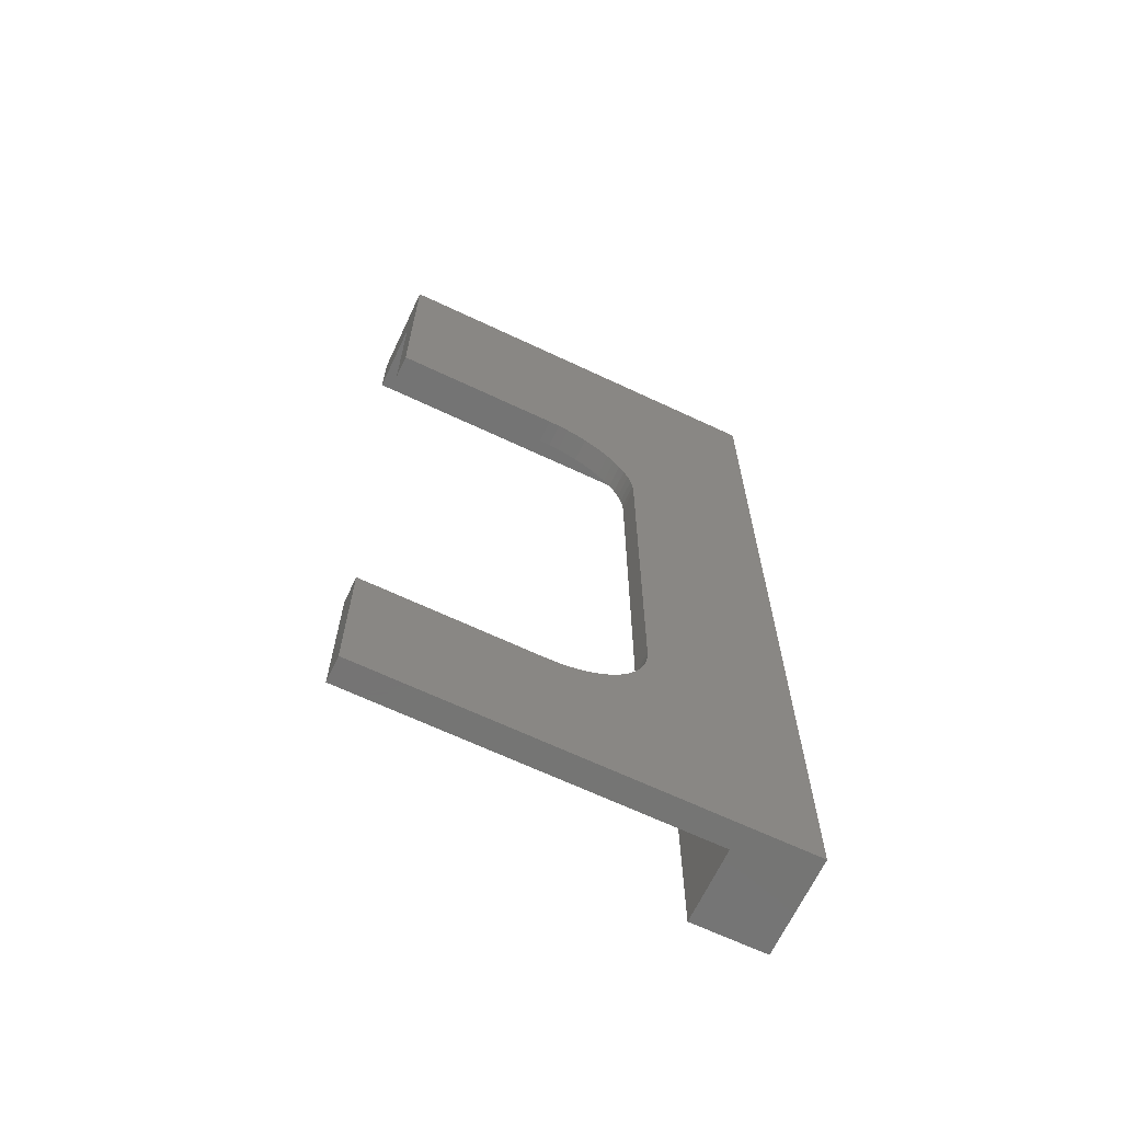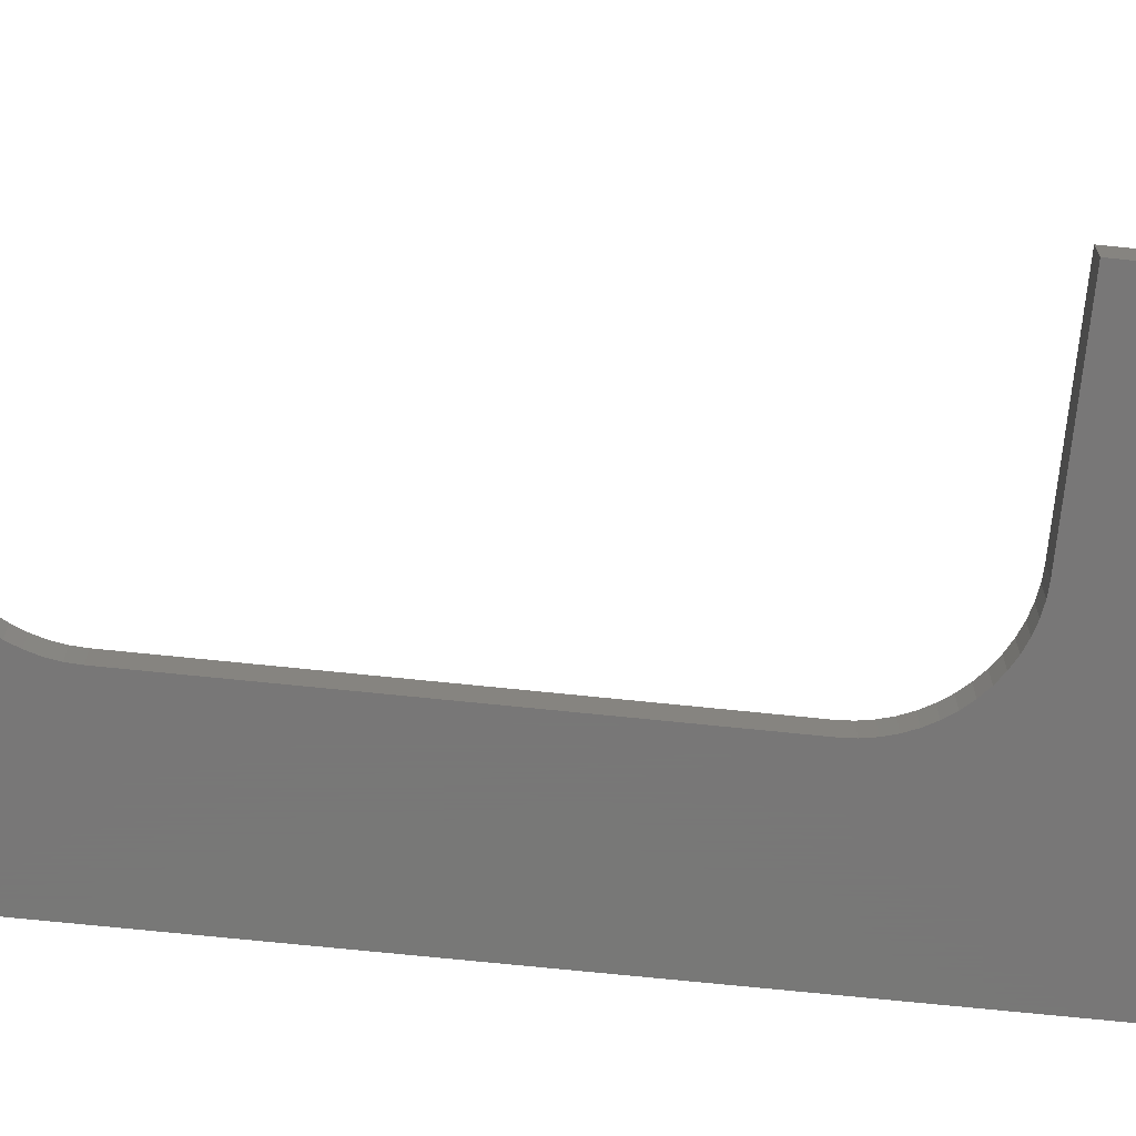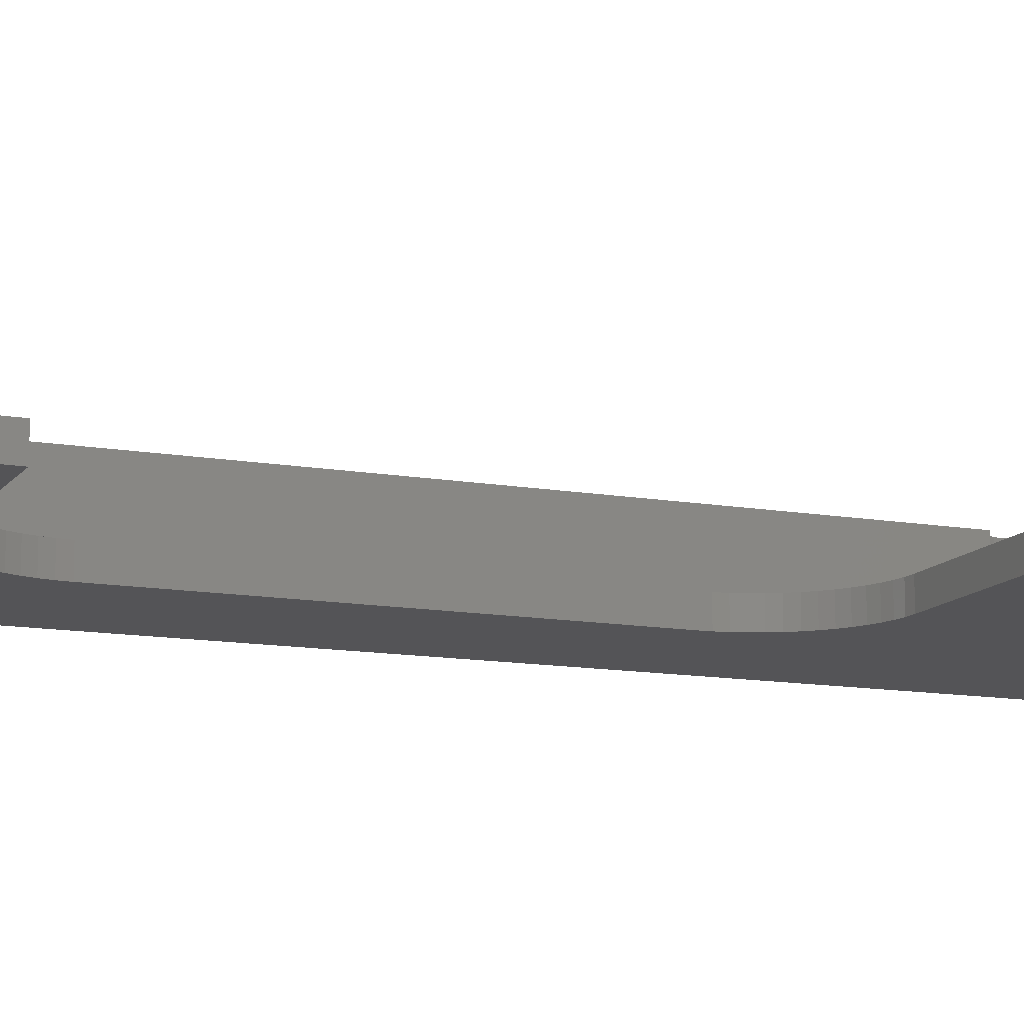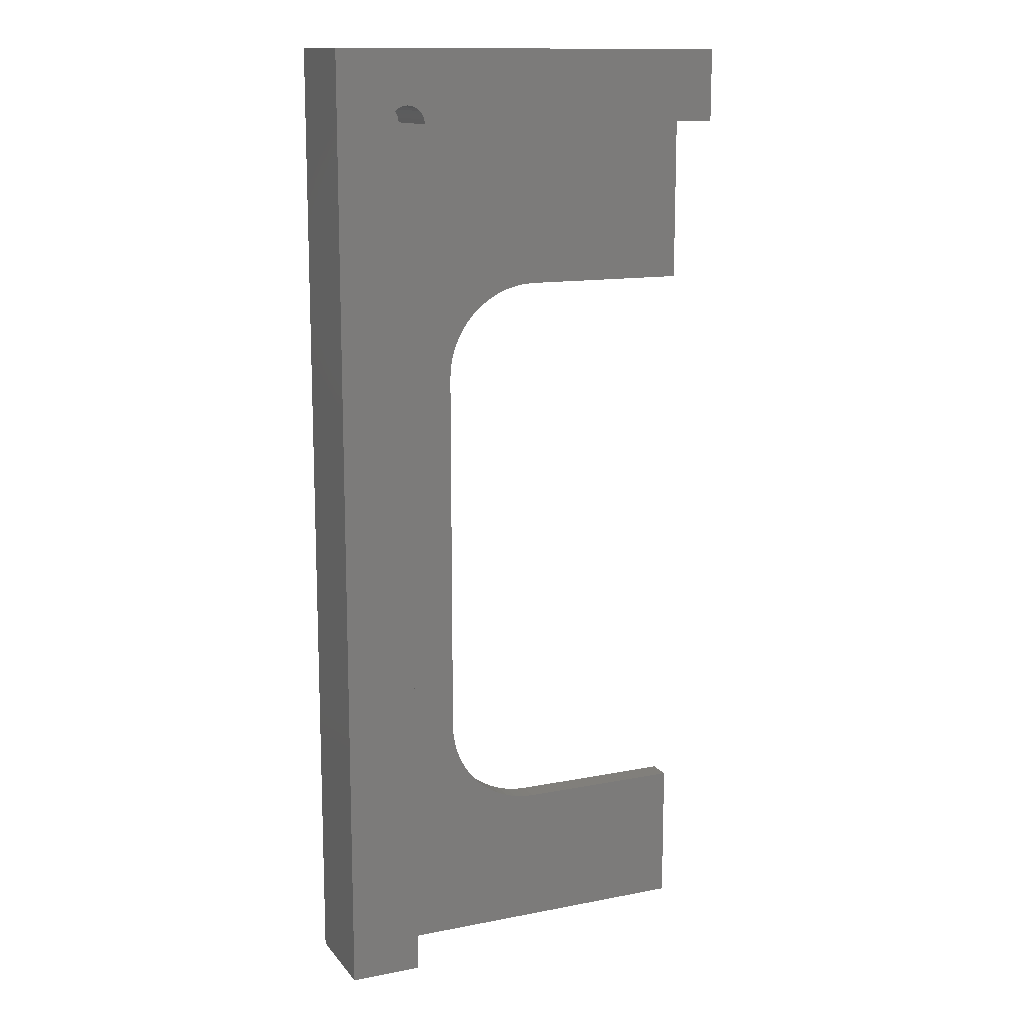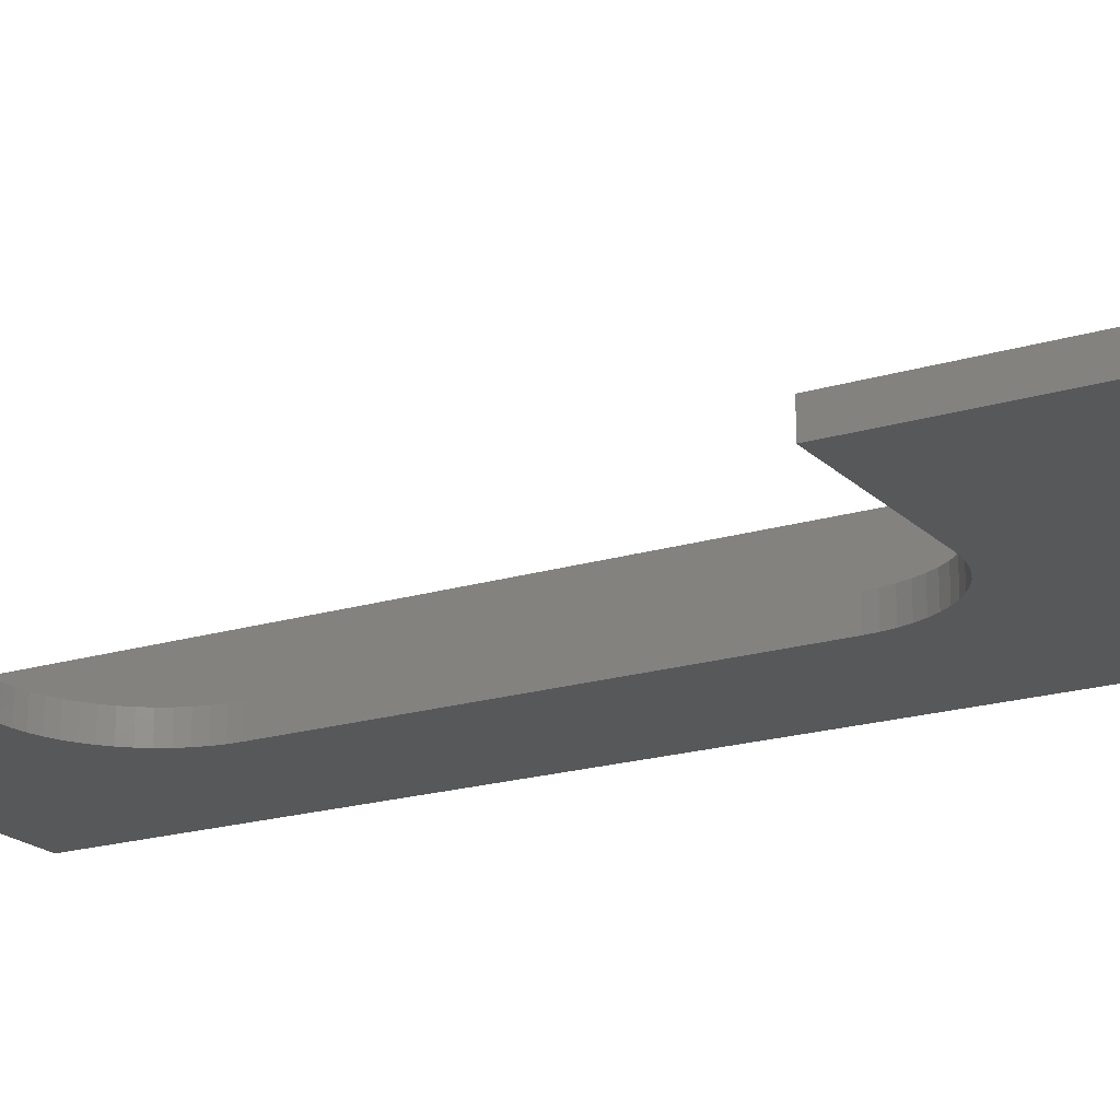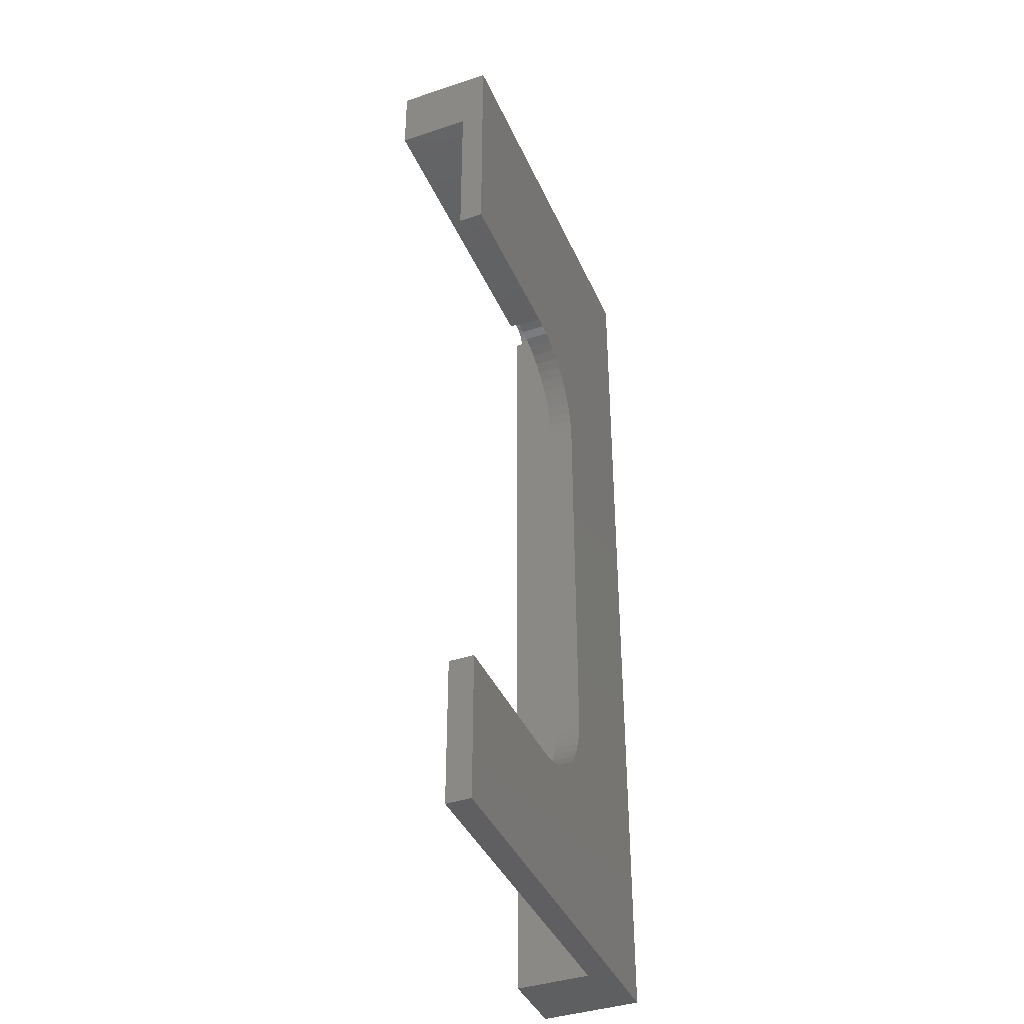
<metadata>
{"format":"stl","ext":"stl","renderer":"f3d","projection":"perspective","resolution":1024,"background":"white","views":[{"elev":-66.7,"azim":154.7,"up":"+Y"},{"elev":-70.3,"azim":84.1,"up":"+Z"},{"elev":-12.5,"azim":67.5,"up":"+Z"},{"elev":13.2,"azim":-24.0,"up":"+Y"},{"elev":-19.1,"azim":120.1,"up":"+Z"},{"elev":-40.0,"azim":112.3,"up":"+Y"}]}
</metadata>
<code>
# stl→obj: 114 verts, 224 faces
v -15.08 53.98 3.175
v 26.99 53.98 3.175
v -15.08 53.98 12.7
v 26.99 53.98 12.7
v -17.46 51.59 12.7
v -17.46 51.59 3.175
v -18.08 51.67 12.7
v -18.08 51.67 3.175
v -18.65 51.91 12.7
v -18.65 51.91 3.175
v -19.15 52.29 12.7
v -19.15 52.29 3.175
v -19.52 52.78 12.7
v -19.52 52.78 3.175
v -19.76 53.36 12.7
v -19.76 53.36 3.175
v -19.84 53.98 12.7
v -19.84 53.98 3.175
v -19.76 54.59 12.7
v -19.76 54.59 3.175
v -19.52 55.17 12.7
v -19.52 55.17 3.175
v -19.15 55.66 12.7
v -19.15 55.66 3.175
v -18.65 56.04 12.7
v -18.65 56.04 3.175
v -18.08 56.28 12.7
v -18.08 56.28 3.175
v -17.46 56.36 12.7
v -17.46 56.36 3.175
v -16.85 56.28 12.7
v -16.85 56.28 3.175
v -16.27 56.04 12.7
v -16.27 56.04 3.175
v -15.78 55.66 12.7
v -15.78 55.66 3.175
v -15.4 55.17 12.7
v -15.4 55.17 3.175
v -15.16 54.59 12.7
v -15.16 54.59 3.175
v -17.46 -63.5 3.175
v -17.46 -63.5 12.7
v -26.99 63.5 12.7
v 26.99 63.5 12.7
v -26.99 -63.5 12.7
v 26.99 31.75 3.175
v 26.99 31.75 0
v 26.99 63.5 0
v 4.763 31.75 0
v 4.763 31.75 3.175
v -7.938 19.05 0
v -7.858 20.47 0
v -7.938 19.05 3.175
v -7.858 20.47 3.175
v -7.619 21.88 0
v -7.619 21.88 3.175
v -7.225 23.24 0
v -7.225 23.24 3.175
v -6.68 24.56 0
v -6.68 24.56 3.175
v -5.991 25.81 0
v -5.991 25.81 3.175
v -5.167 26.97 0
v -5.167 26.97 3.175
v -4.218 28.03 0
v -4.218 28.03 3.175
v -3.156 28.98 0
v -3.156 28.98 3.175
v -1.994 29.8 0
v -1.994 29.8 3.175
v -0.7478 30.49 0
v -0.7478 30.49 3.175
v 0.568 31.04 0
v 0.568 31.04 3.175
v 1.936 31.43 0
v 1.936 31.43 3.175
v 3.341 31.67 0
v 3.341 31.67 3.175
v -7.938 -31.75 0
v -7.938 -31.75 3.175
v 4.763 -44.45 0
v 3.341 -44.37 0
v 4.763 -44.45 3.175
v 3.341 -44.37 3.175
v 1.936 -44.13 0
v 1.936 -44.13 3.175
v 0.568 -43.74 0
v 0.568 -43.74 3.175
v -0.7478 -43.19 0
v -0.7478 -43.19 3.175
v -1.994 -42.5 0
v -1.994 -42.5 3.175
v -3.156 -41.68 0
v -3.156 -41.68 3.175
v -4.218 -40.73 0
v -4.218 -40.73 3.175
v -5.167 -39.67 0
v -5.167 -39.67 3.175
v -5.991 -38.51 0
v -5.991 -38.51 3.175
v -6.68 -37.26 0
v -6.68 -37.26 3.175
v -7.225 -35.94 0
v -7.225 -35.94 3.175
v -7.619 -34.58 0
v -7.619 -34.58 3.175
v -7.858 -33.17 0
v -7.858 -33.17 3.175
v 26.99 -44.45 0
v 26.99 -44.45 3.175
v 26.99 -63.5 0
v 26.99 -63.5 3.175
v -26.99 -63.5 0
v -26.99 63.5 0
f 1 2 3
f 3 2 4
f 5 6 7
f 7 6 8
f 9 8 10
f 11 10 12
f 13 12 14
f 15 14 16
f 17 16 18
f 19 18 20
f 21 20 22
f 23 22 24
f 25 24 26
f 27 26 28
f 29 28 30
f 31 30 32
f 33 32 34
f 35 34 36
f 37 36 38
f 39 38 40
f 3 40 1
f 3 39 40
f 7 8 9
f 9 10 11
f 11 12 13
f 13 14 15
f 15 16 17
f 17 18 19
f 19 20 21
f 21 22 23
f 23 24 25
f 25 26 27
f 27 28 29
f 29 30 31
f 31 32 33
f 33 34 35
f 35 36 37
f 37 38 39
f 41 6 42
f 42 6 5
f 43 33 44
f 43 31 33
f 43 29 31
f 43 27 29
f 43 25 27
f 43 23 25
f 43 21 23
f 43 19 21
f 43 17 19
f 43 15 17
f 43 13 15
f 43 45 13
f 13 45 11
f 11 45 9
f 9 45 7
f 7 45 42
f 5 7 42
f 33 35 44
f 44 35 37
f 39 44 37
f 39 3 44
f 44 3 4
f 46 47 2
f 2 47 48
f 44 2 48
f 44 4 2
f 49 47 50
f 50 47 46
f 51 52 53
f 53 52 54
f 54 52 55
f 56 55 57
f 58 57 59
f 60 59 61
f 62 61 63
f 64 63 65
f 66 65 67
f 68 67 69
f 70 69 71
f 72 71 73
f 74 73 75
f 76 75 77
f 78 77 50
f 78 76 77
f 54 55 56
f 56 57 58
f 58 59 60
f 60 61 62
f 62 63 64
f 64 65 66
f 66 67 68
f 68 69 70
f 70 71 72
f 72 73 74
f 74 75 76
f 77 49 50
f 79 51 80
f 80 51 53
f 81 82 83
f 83 82 84
f 84 82 85
f 86 85 87
f 88 87 89
f 90 89 91
f 92 91 93
f 94 93 95
f 96 95 97
f 98 97 99
f 100 99 101
f 102 101 103
f 104 103 105
f 106 105 107
f 108 107 80
f 108 106 107
f 84 85 86
f 86 87 88
f 88 89 90
f 90 91 92
f 92 93 94
f 94 95 96
f 96 97 98
f 98 99 100
f 100 101 102
f 102 103 104
f 104 105 106
f 107 79 80
f 109 81 110
f 110 81 83
f 111 109 112
f 112 109 110
f 45 113 41
f 42 45 41
f 112 41 111
f 111 41 113
f 114 113 43
f 43 113 45
f 48 114 44
f 44 114 43
f 48 75 114
f 48 77 75
f 48 49 77
f 48 47 49
f 75 73 114
f 114 73 71
f 69 114 71
f 69 67 114
f 114 67 65
f 63 114 65
f 63 61 114
f 114 61 59
f 57 114 59
f 57 55 114
f 114 55 52
f 51 114 52
f 51 113 114
f 51 79 113
f 113 79 107
f 105 113 107
f 105 103 113
f 113 103 101
f 99 113 101
f 99 97 113
f 113 97 95
f 93 113 95
f 93 91 113
f 113 91 89
f 87 113 89
f 87 85 113
f 113 85 82
f 111 82 81
f 109 111 81
f 113 82 111
f 41 53 6
f 41 80 53
f 41 108 80
f 41 106 108
f 41 104 106
f 41 102 104
f 41 100 102
f 41 98 100
f 41 96 98
f 41 94 96
f 41 92 94
f 41 90 92
f 41 88 90
f 41 86 88
f 41 84 86
f 41 83 84
f 41 112 83
f 83 112 110
f 53 54 6
f 6 54 56
f 58 6 56
f 58 1 6
f 58 60 1
f 1 60 62
f 64 1 62
f 64 66 1
f 1 66 68
f 70 1 68
f 70 72 1
f 1 72 74
f 76 1 74
f 76 78 1
f 1 78 50
f 2 50 46
f 2 1 50
f 40 38 1
f 1 38 36
f 6 36 34
f 32 6 34
f 32 30 6
f 6 30 28
f 8 28 26
f 10 26 24
f 12 24 22
f 14 22 20
f 16 20 18
f 16 14 20
f 1 36 6
f 6 28 8
f 8 26 10
f 10 24 12
f 12 22 14

</code>
